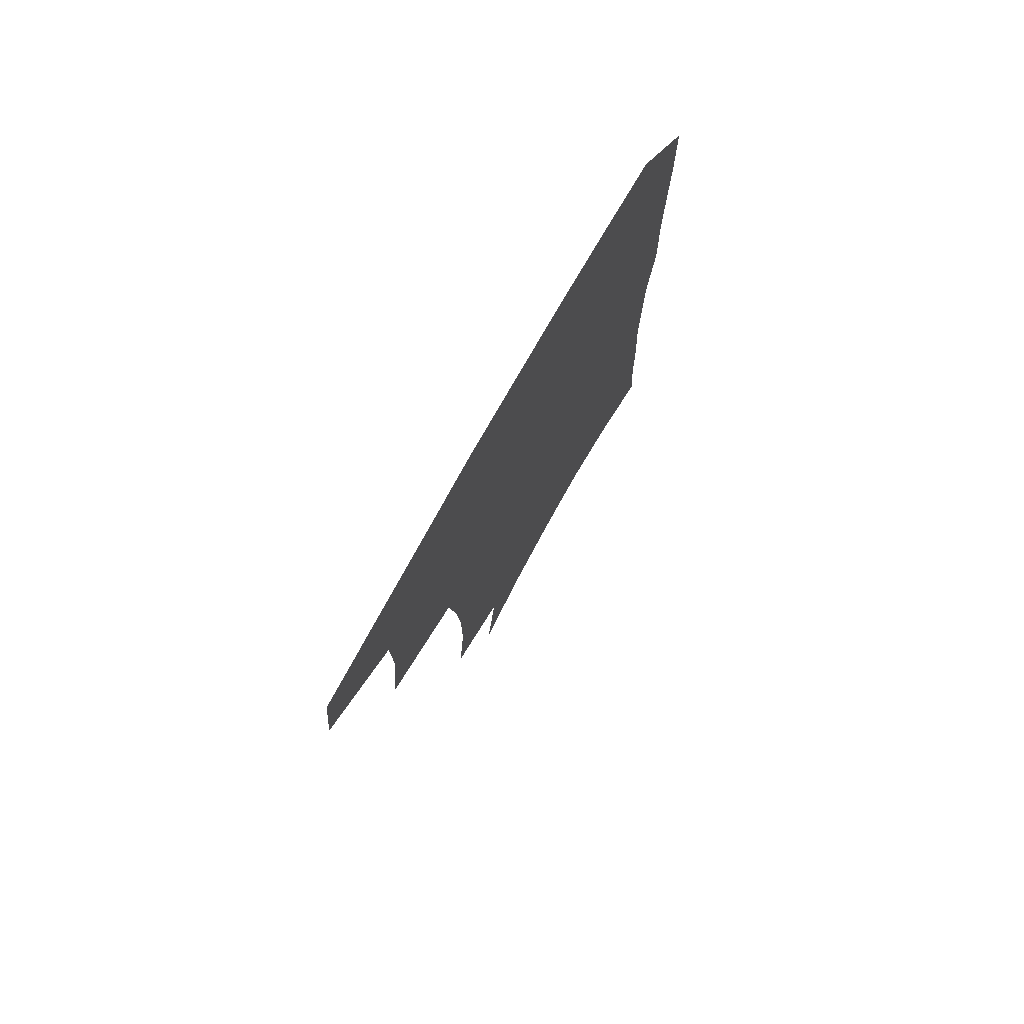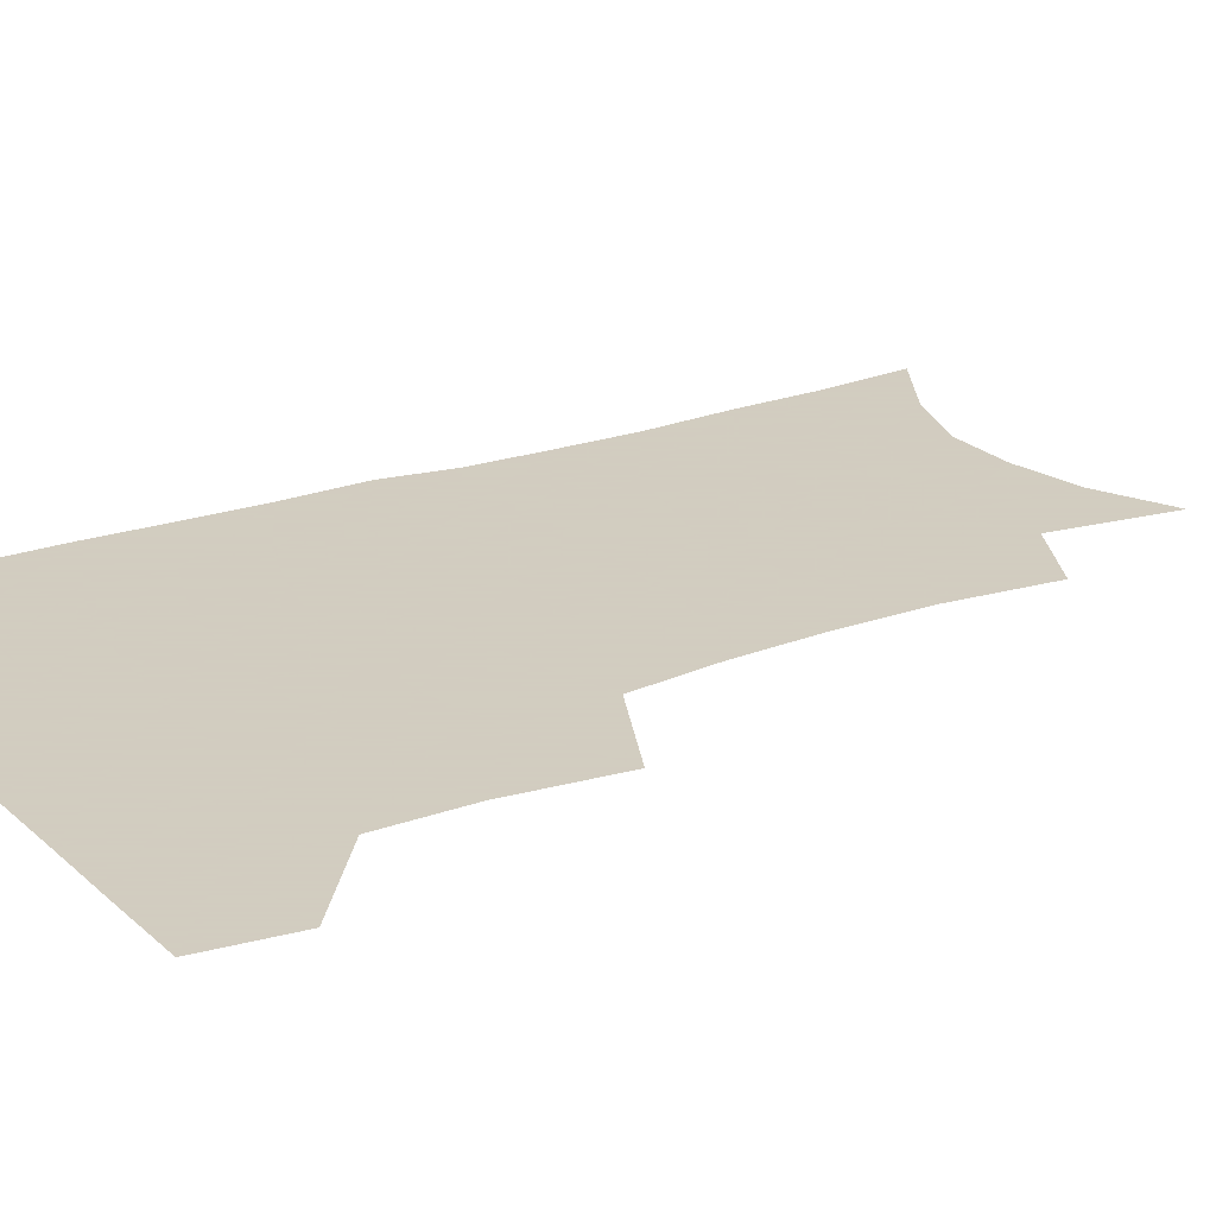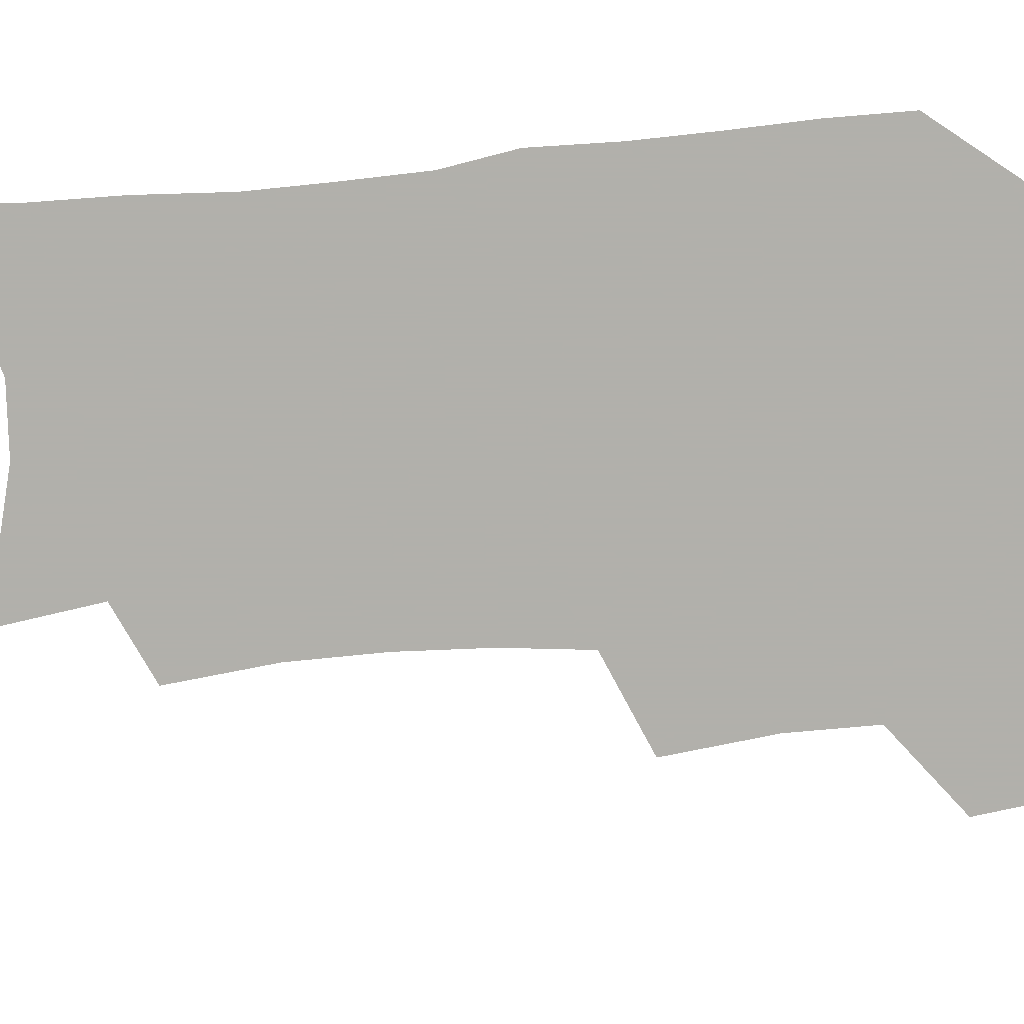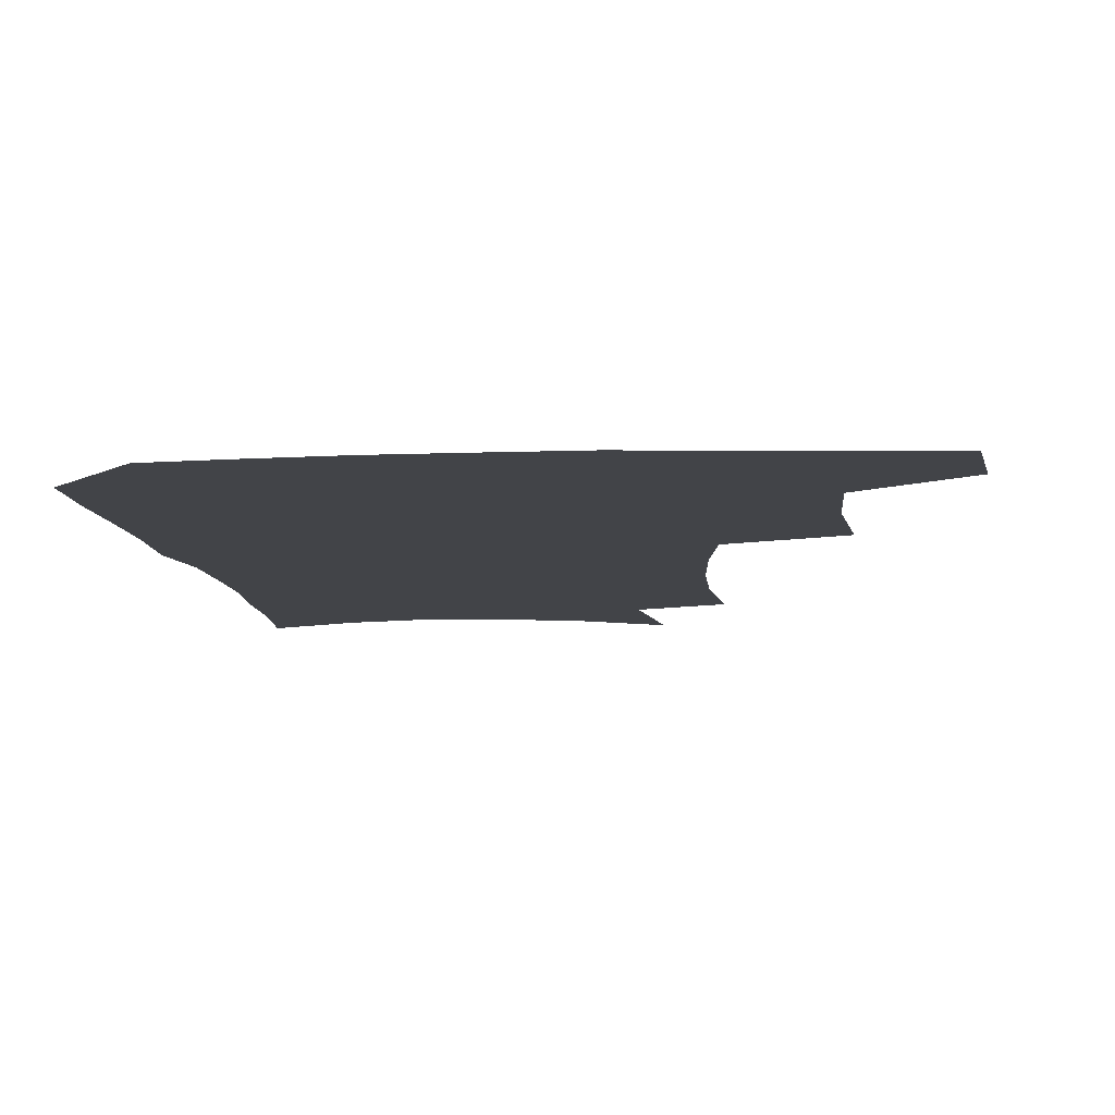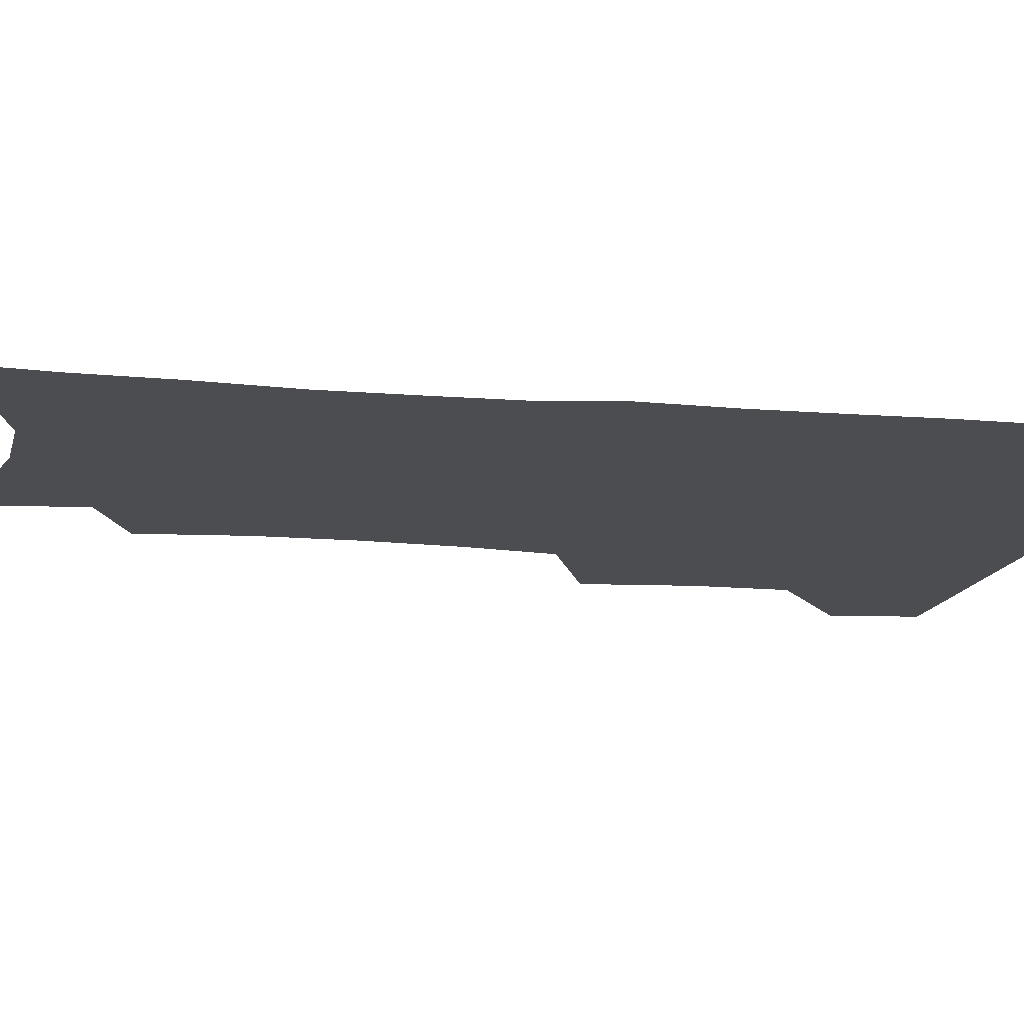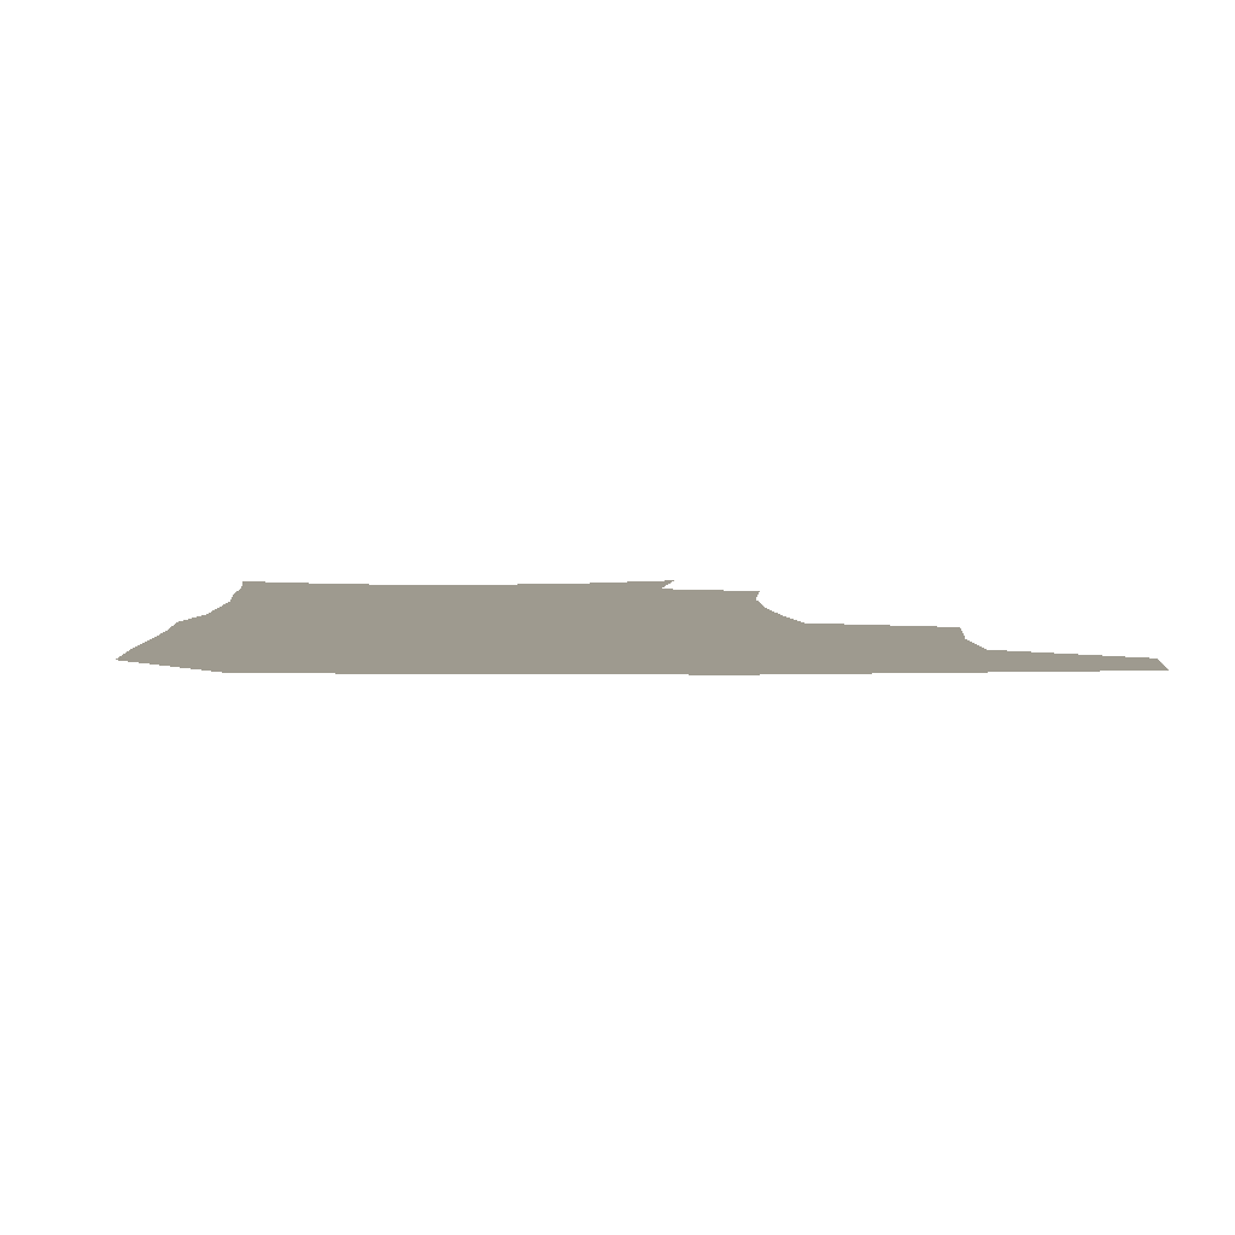
<metadata>
{"format":"obj","ext":"obj","renderer":"f3d","projection":"perspective","resolution":1024,"background":"white","views":[{"elev":77.5,"azim":-60.4,"up":"+Y"},{"elev":24.3,"azim":-119.6,"up":"+Z"},{"elev":-78.5,"azim":95.8,"up":"+Z"},{"elev":-7.8,"azim":-175.0,"up":"+Z"},{"elev":-16.2,"azim":80.6,"up":"+Z"},{"elev":3.8,"azim":178.8,"up":"+Z"}]}
</metadata>
<code>
v 481.8 471.8 0
v 485.5 504.2 0
v 512.5 371 0
v 516.6 412.3 0
v 516.2 445.8 0
v 518.6 478.7 0
v 515.6 507.4 0
v 553.1 212.1 0
v 556.9 252.5 0
v 556.9 288 0
v 554.8 322.6 0
v 550.7 355.3 0
v 548.9 390.2 0
v 548.8 422.8 0
v 548.9 453.3 0
v 548.1 481.5 0
v 544.7 510.3 0
v 576.6 151 0
v 582.8 199 0
v 585.3 239.8 0
v 584.3 272.2 0
v 583.7 307.5 0
v 581.6 338.9 0
v 578.4 366.9 0
v 578.1 399.7 0
v 578.1 429.6 0
v 577.9 457.2 0
v 576.5 483.5 0
v 573.2 513.3 0
v 604.7 166.5 0
v 609.6 216.1 0
v 609.1 249 0
v 608 280.8 0
v 607 313.6 0
v 605.6 344.7 0
v 604.3 373.5 0
v 603.6 402.1 0
v 603.8 431.4 0
v 604 458.3 0
v 603.7 484.5 0
v 602.7 512.7 0
v 631.8 174 0
v 632.8 217.7 0
v 632.1 253 0
v 631 285.1 0
v 630.2 314.1 0
v 629.1 344.6 0
v 628.7 375.8 0
v 628.7 404.3 0
v 629 432.5 0
v 629.7 458.6 0
v 630.8 484 0
v 631 511.7 0
v 658.6 176.2 0
v 656.4 217 0
v 656 248.1 0
v 654.6 280.8 0
v 653 316 0
v 652.3 346.1 0
v 653.3 372.8 0
v 653.5 401.7 0
v 653.4 431.1 0
v 654.6 457.3 0
v 656.6 482.7 0
v 659.1 508.8 0
v 685.9 168.8 0
v 682.2 208 0
v 680.8 241.4 0
v 678.1 276.9 0
v 678.8 306.2 0
v 678.1 337.6 0
v 678.3 367.2 0
v 679.7 395.4 0
v 681.4 423.2 0
v 681.9 451.9 0
v 681.9 480.4 0
v 685.7 505.4 0
v 691 541 0
v 716.2 153.3 0
v 713 190.1 0
v 712.1 222.3 0
v 709.6 257.1 0
v 709.6 288.2 0
v 710 319.3 0
v 714.2 346.9 0
v 713 379.6 0
v 713.2 410.8 0
v 713.8 441 0
v 713.2 471.5 0
f 5 6 1
f 1 6 2
f 6 7 2
f 12 13 3
f 3 13 4
f 13 14 4
f 4 14 5
f 14 15 5
f 5 15 6
f 15 16 6
f 6 16 7
f 16 17 7
f 19 20 8
f 8 20 9
f 20 21 9
f 9 21 10
f 21 22 10
f 10 22 11
f 22 23 11
f 11 23 12
f 23 24 12
f 12 24 13
f 24 25 13
f 13 25 14
f 25 26 14
f 14 26 15
f 26 27 15
f 15 27 16
f 27 28 16
f 16 28 17
f 28 29 17
f 18 30 19
f 30 31 19
f 19 31 20
f 31 32 20
f 20 32 21
f 32 33 21
f 21 33 22
f 33 34 22
f 22 34 23
f 34 35 23
f 23 35 24
f 35 36 24
f 24 36 25
f 36 37 25
f 25 37 26
f 37 38 26
f 26 38 27
f 38 39 27
f 27 39 28
f 39 40 28
f 28 40 29
f 40 41 29
f 30 42 31
f 42 43 31
f 31 43 32
f 43 44 32
f 32 44 33
f 44 45 33
f 33 45 34
f 45 46 34
f 34 46 35
f 46 47 35
f 35 47 36
f 47 48 36
f 36 48 37
f 48 49 37
f 37 49 38
f 49 50 38
f 38 50 39
f 50 51 39
f 39 51 40
f 51 52 40
f 40 52 41
f 52 53 41
f 42 54 43
f 54 55 43
f 43 55 44
f 55 56 44
f 44 56 45
f 56 57 45
f 45 57 46
f 57 58 46
f 46 58 47
f 58 59 47
f 47 59 48
f 59 60 48
f 48 60 49
f 60 61 49
f 49 61 50
f 61 62 50
f 50 62 51
f 62 63 51
f 51 63 52
f 63 64 52
f 52 64 53
f 64 65 53
f 54 66 55
f 66 67 55
f 55 67 56
f 67 68 56
f 56 68 57
f 68 69 57
f 57 69 58
f 69 70 58
f 58 70 59
f 70 71 59
f 59 71 60
f 71 72 60
f 60 72 61
f 72 73 61
f 61 73 62
f 73 74 62
f 62 74 63
f 74 75 63
f 63 75 64
f 75 76 64
f 64 76 65
f 76 77 65
f 66 79 67
f 79 80 67
f 67 80 68
f 80 81 68
f 68 81 69
f 81 82 69
f 69 82 70
f 82 83 70
f 70 83 71
f 83 84 71
f 71 84 72
f 84 85 72
f 72 85 73
f 85 86 73
f 73 86 74
f 86 87 74
f 74 87 75
f 87 88 75
f 75 88 76
f 88 89 76
f 76 89 77

</code>
